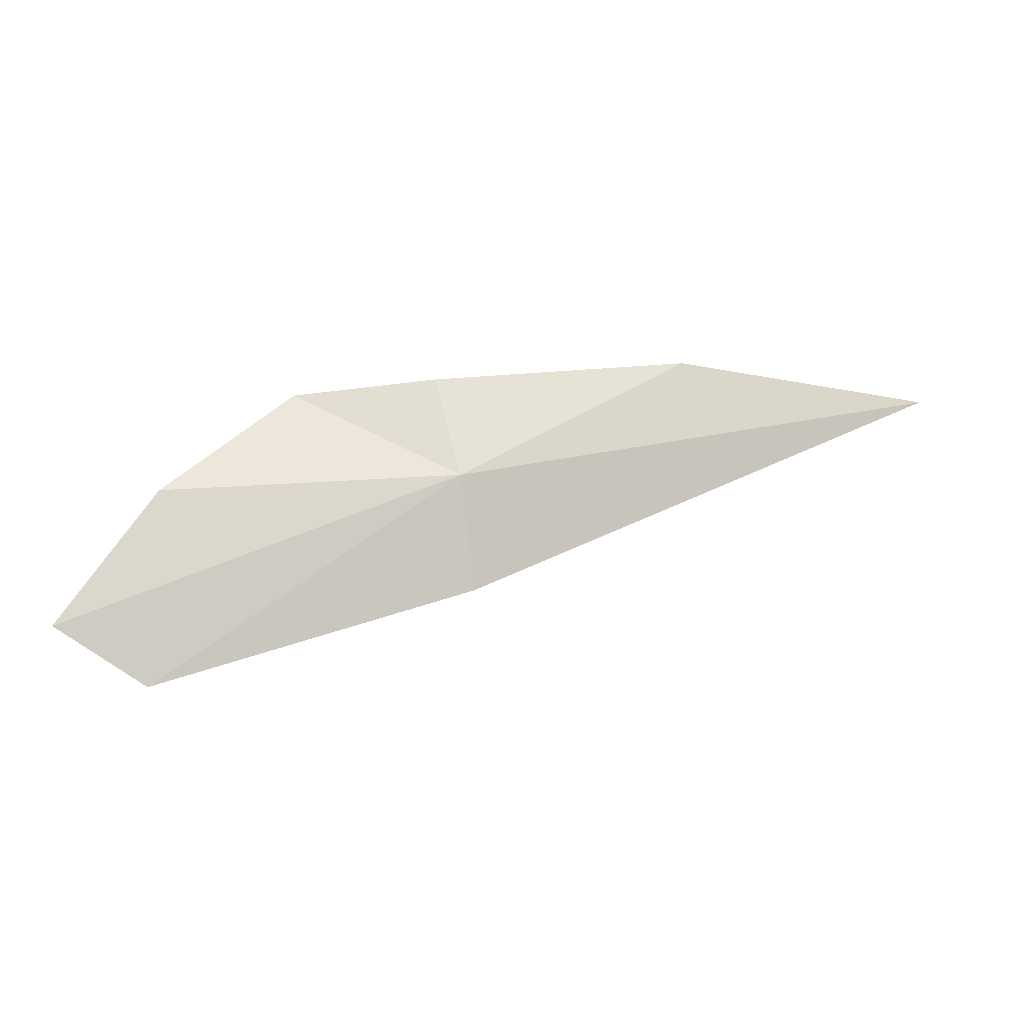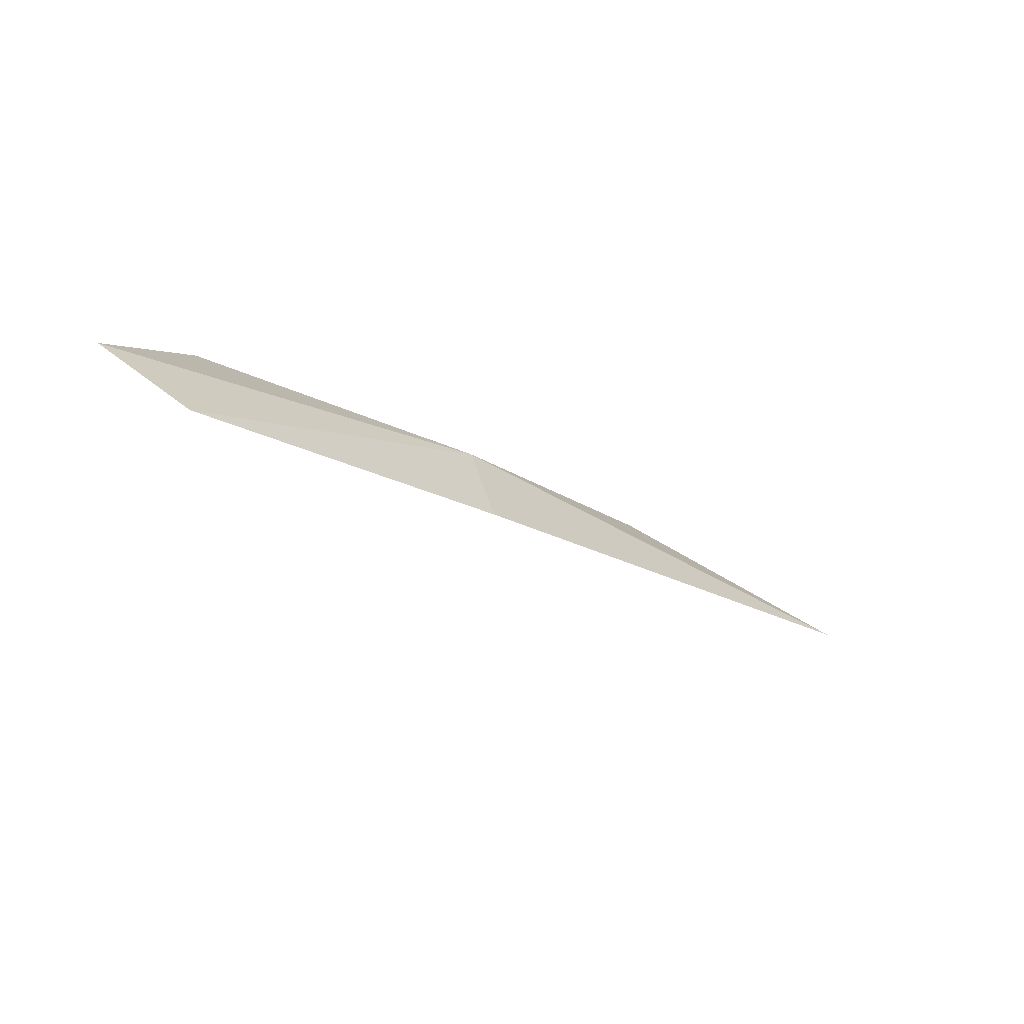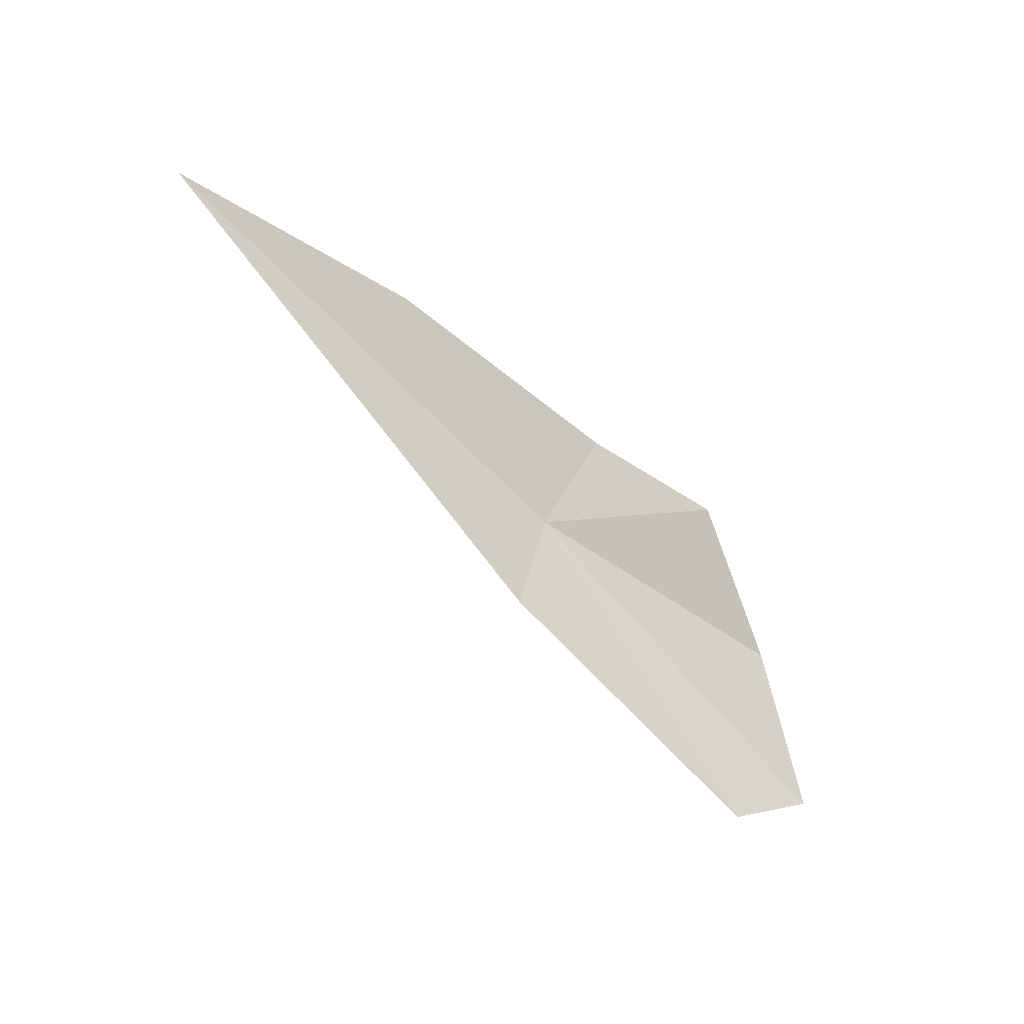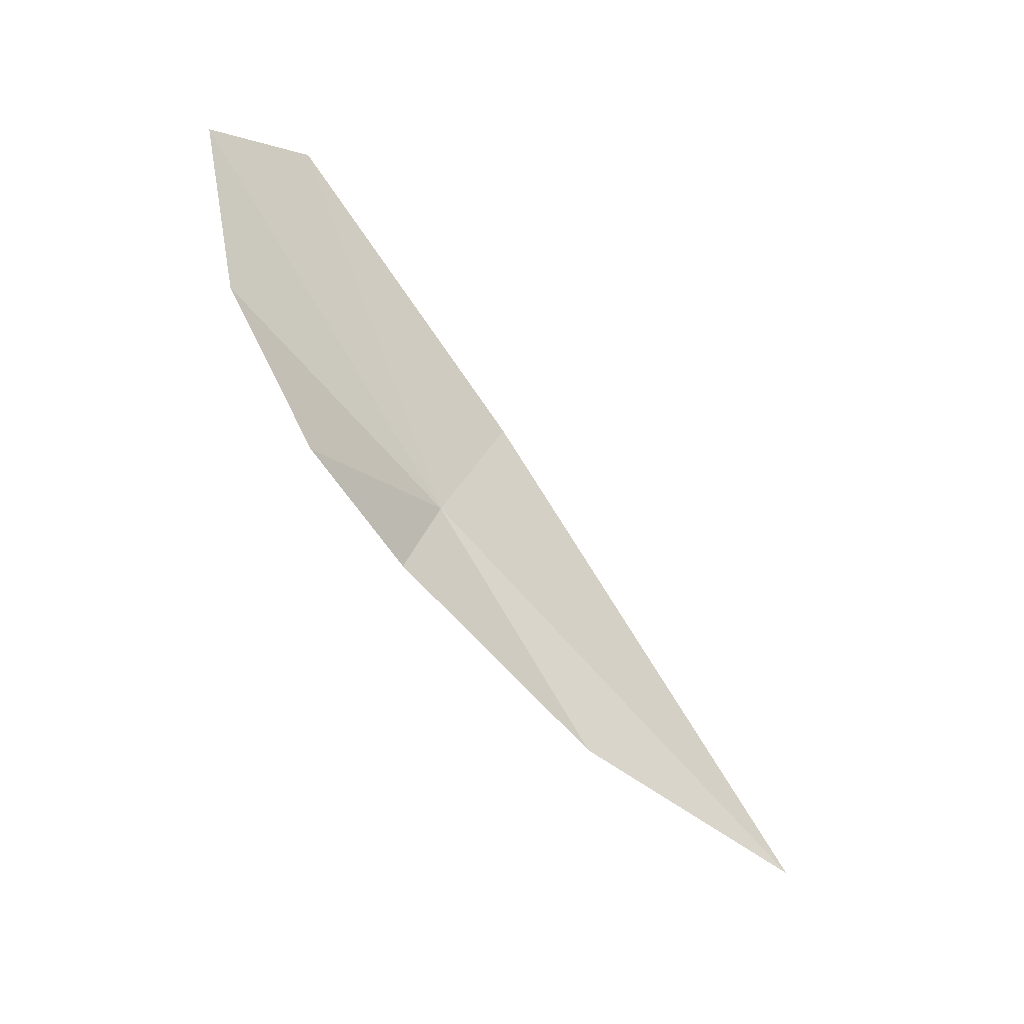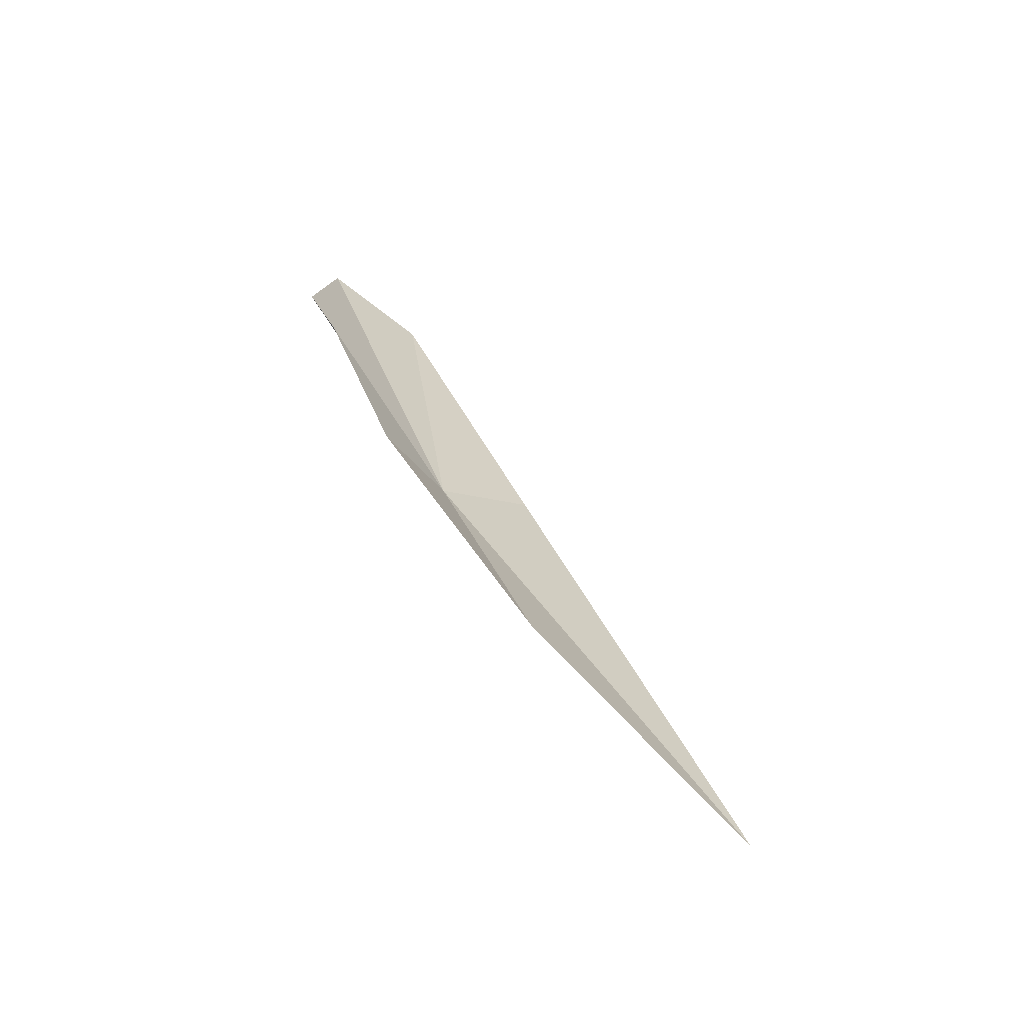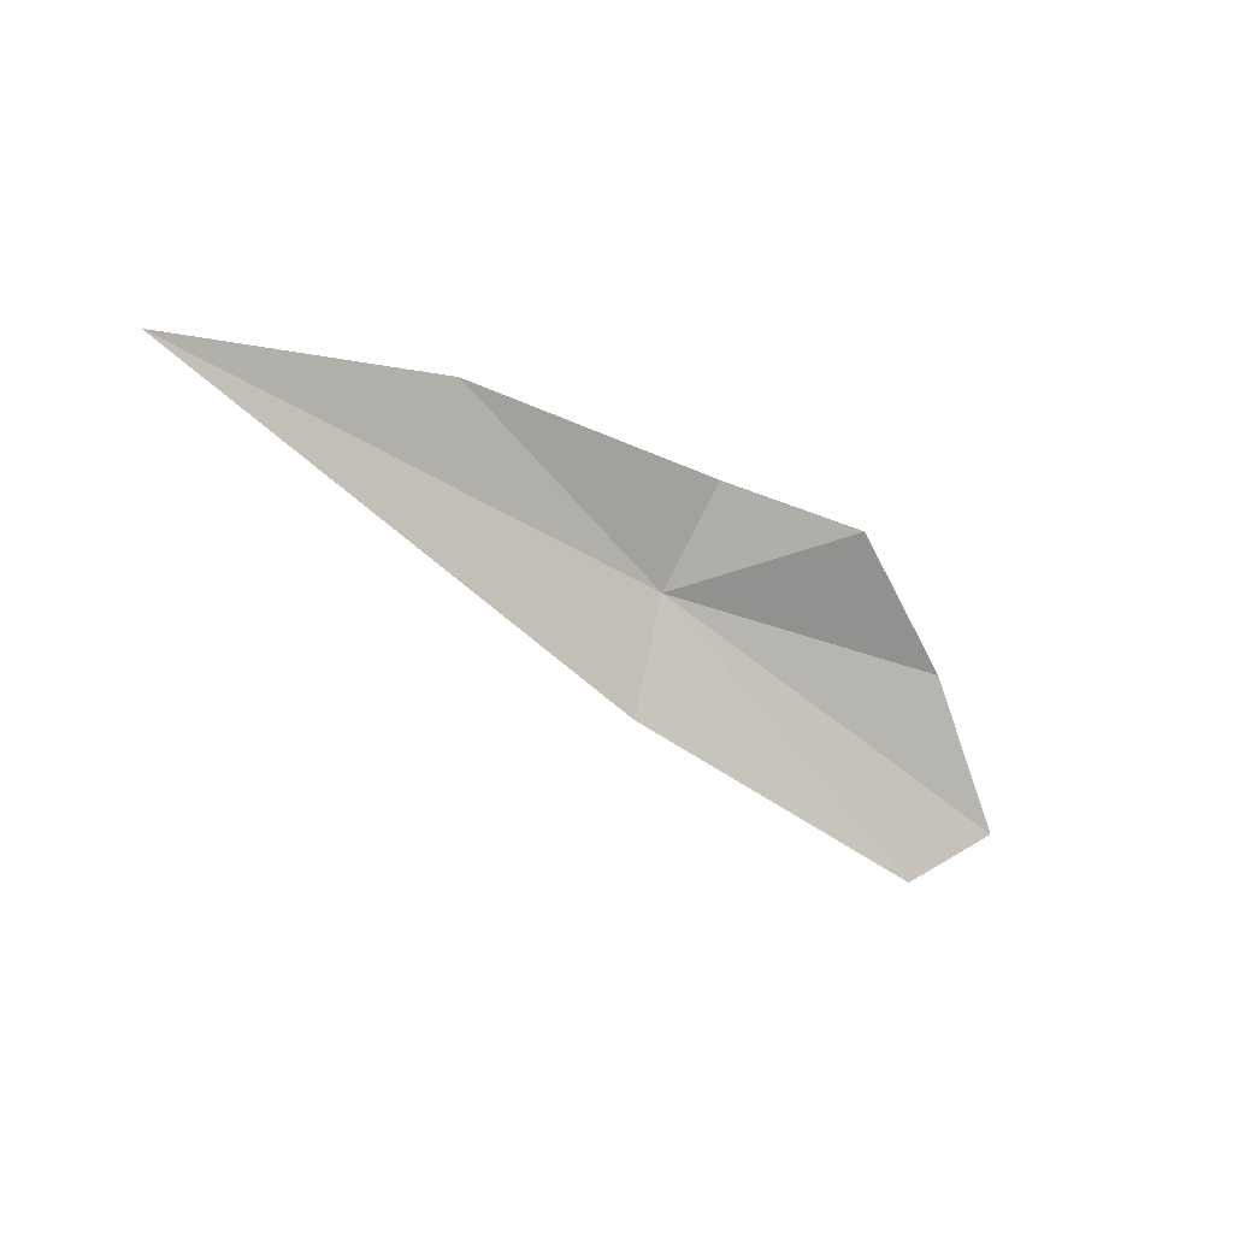
<metadata>
{"format":"obj","ext":"obj","renderer":"f3d","projection":"perspective","resolution":1024,"background":"white","views":[{"elev":15.7,"azim":-41.7,"up":"+Z"},{"elev":-45.5,"azim":-61.9,"up":"+Z"},{"elev":-55.5,"azim":109.3,"up":"+Z"},{"elev":70.6,"azim":37.9,"up":"+Y"},{"elev":13.2,"azim":51.8,"up":"+Y"},{"elev":-28.6,"azim":116.0,"up":"+Z"}]}
</metadata>
<code>
v -41.94 -32.48 92.41
v -43.53 -31.92 91.47
v -41.99 -32.65 91.83
v -43.86 -31.59 91.79
v -43.21 -31.6 92.37
v -41.81 -32.12 92.84
v -40.62 -32.81 92.88
v -39.46 -33.57 92.61
v -42.39 -31.65 92.76
f 1 2 3
f 1 5 4
f 1 7 6
f 1 3 8
f 1 9 5
f 1 8 7
f 1 6 9
f 1 4 2

</code>
